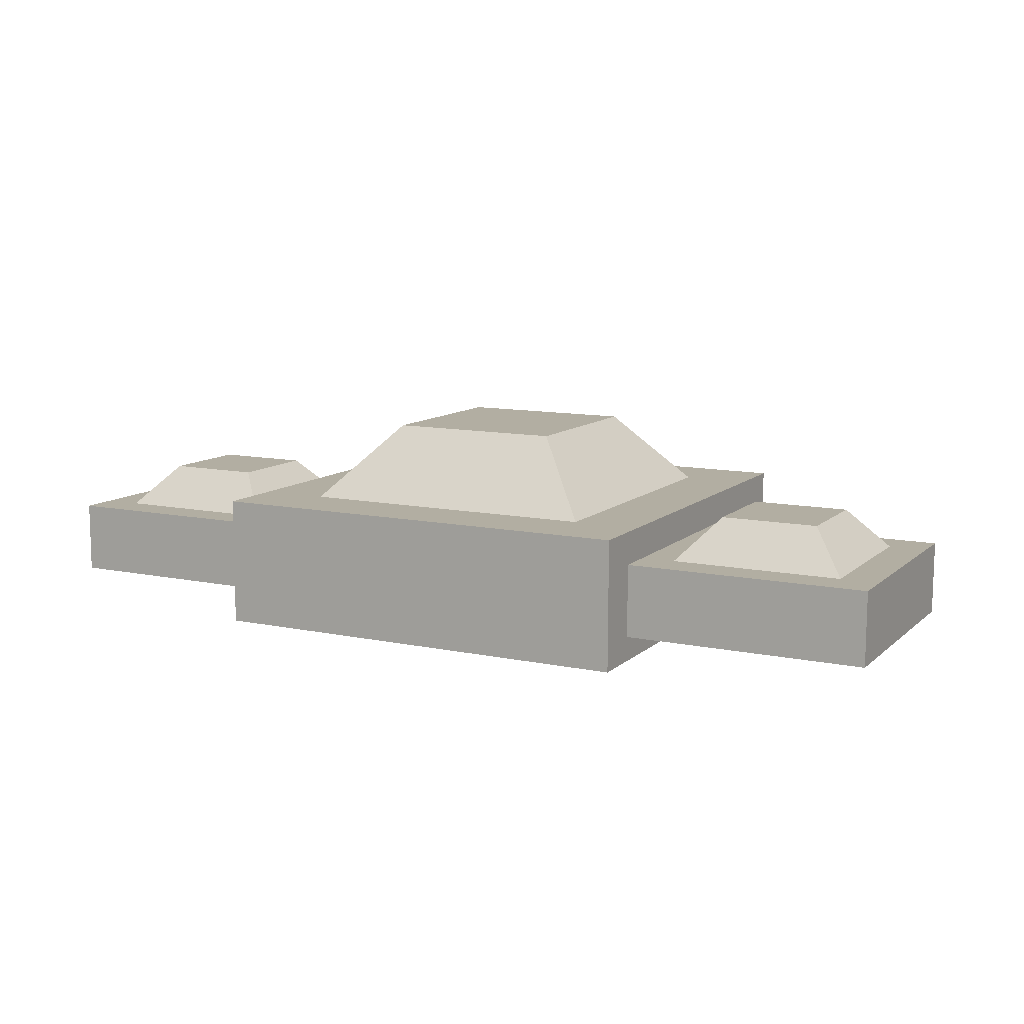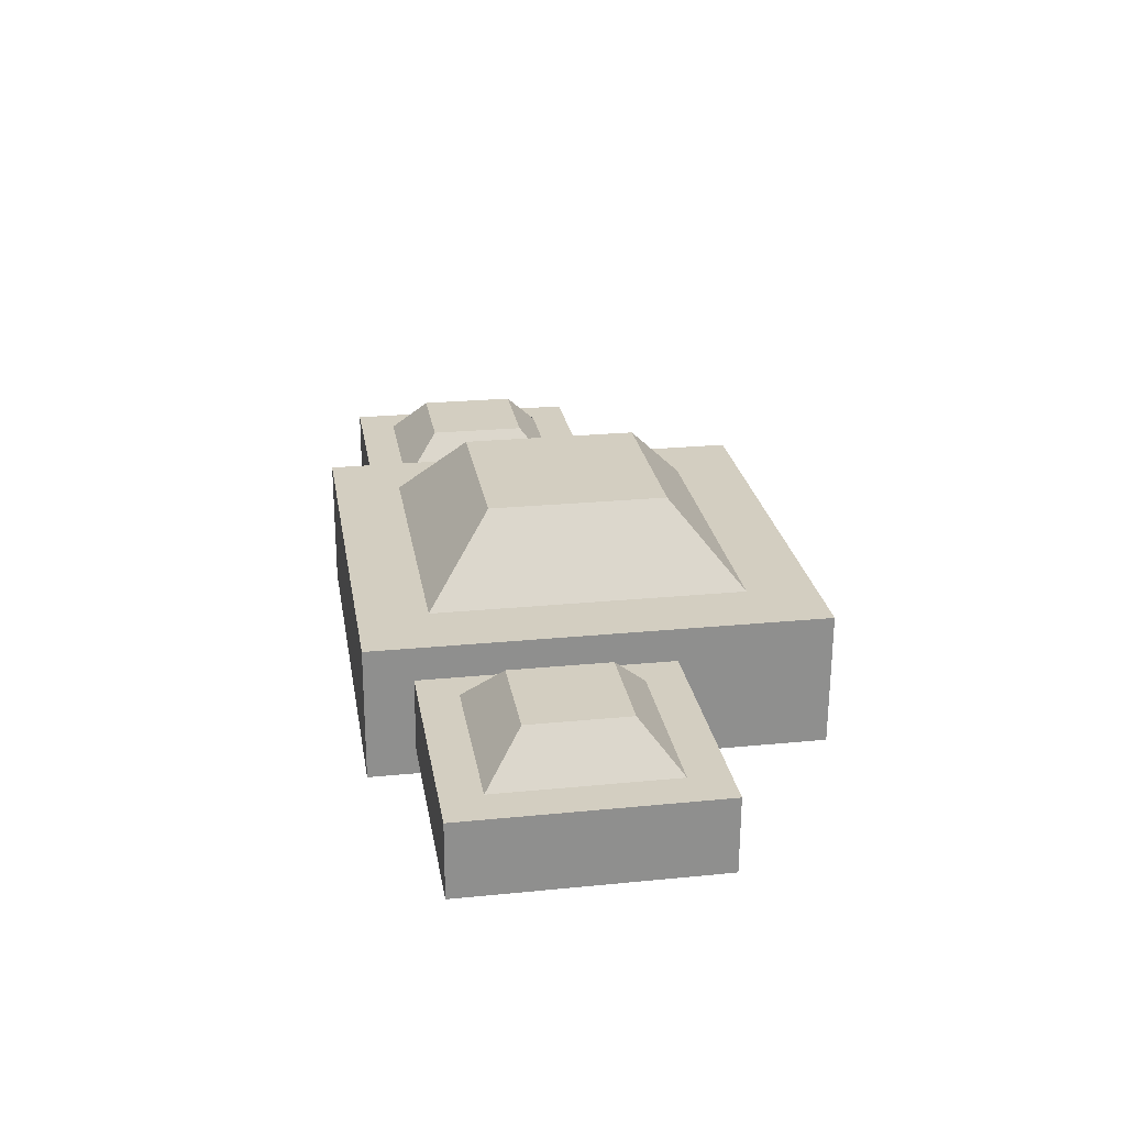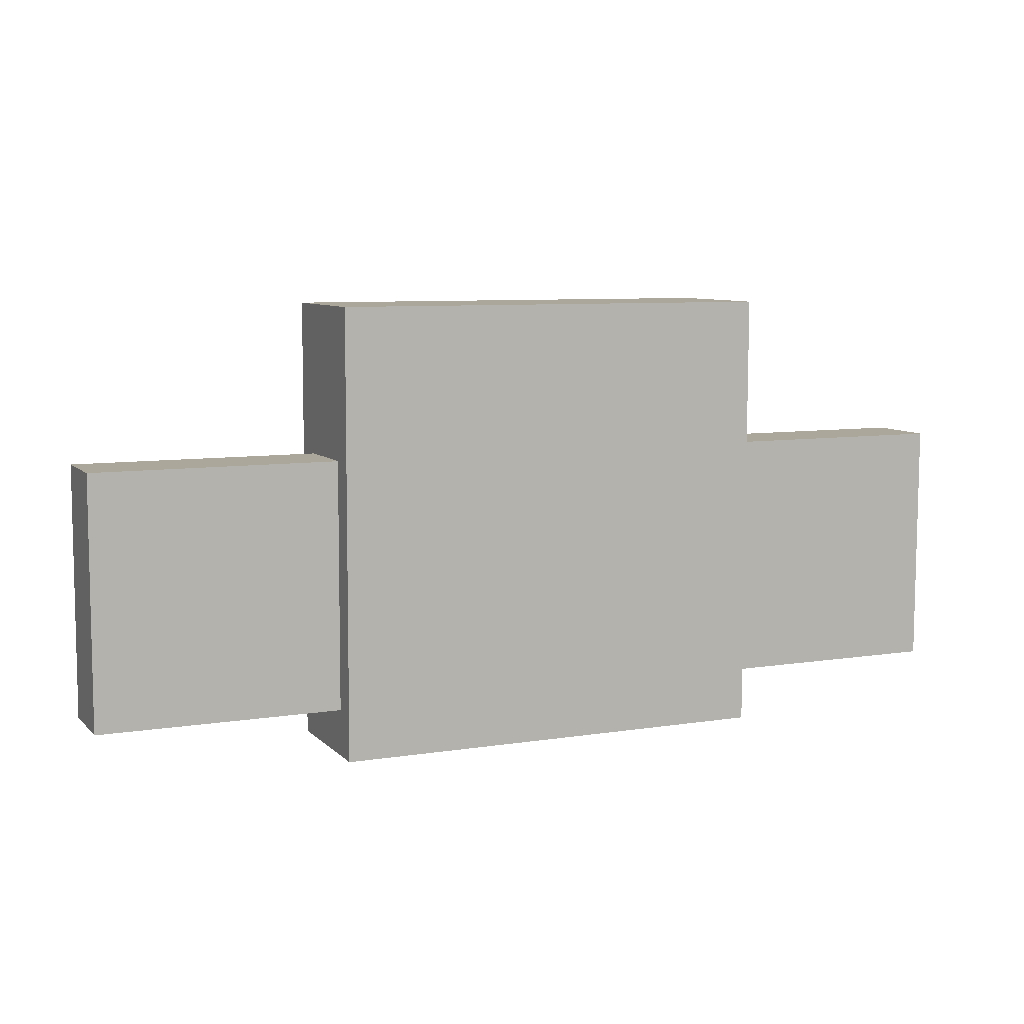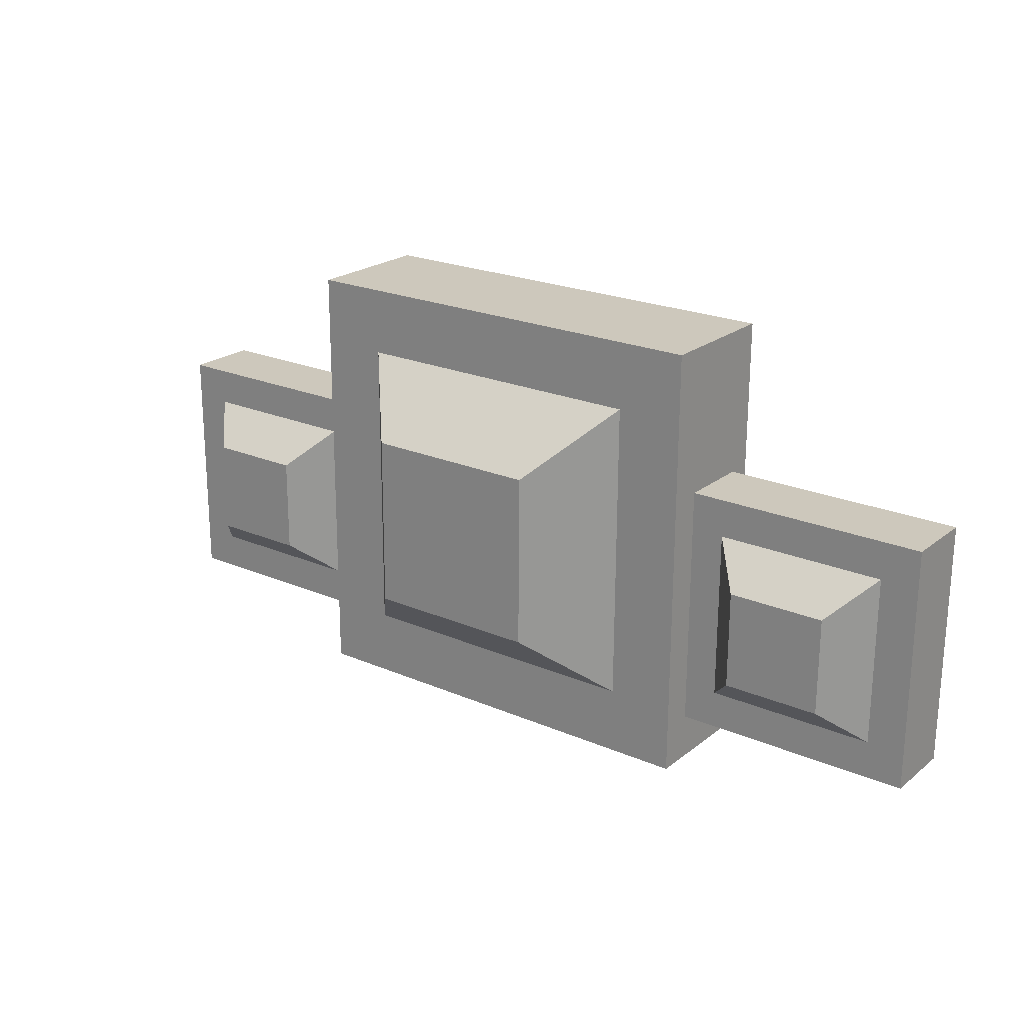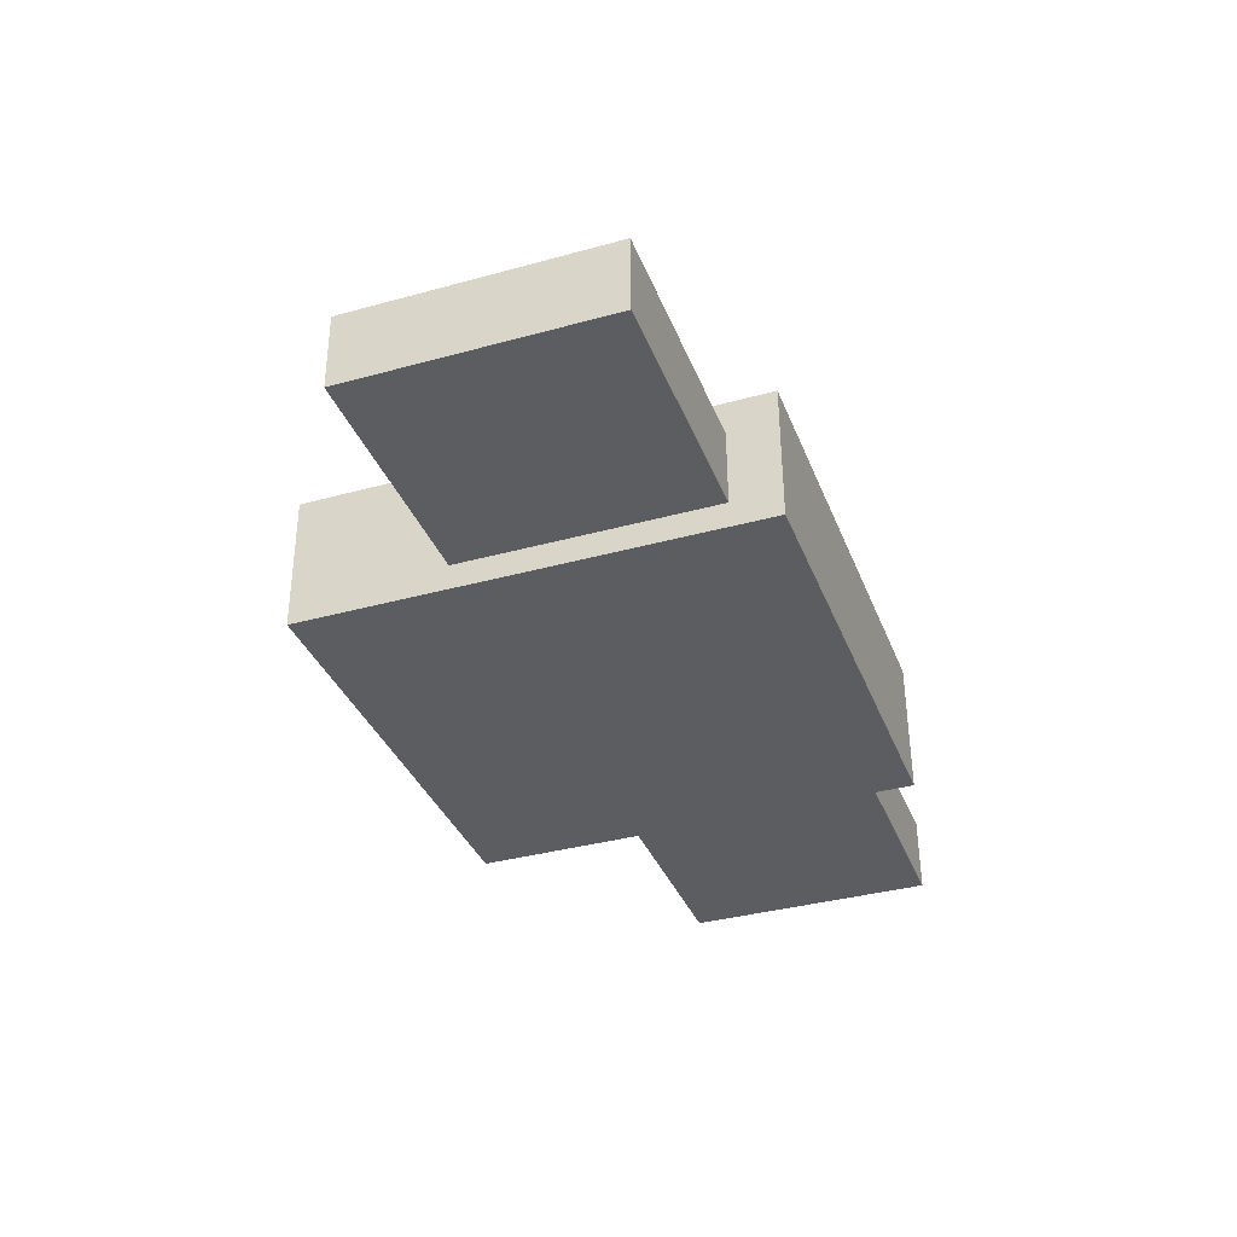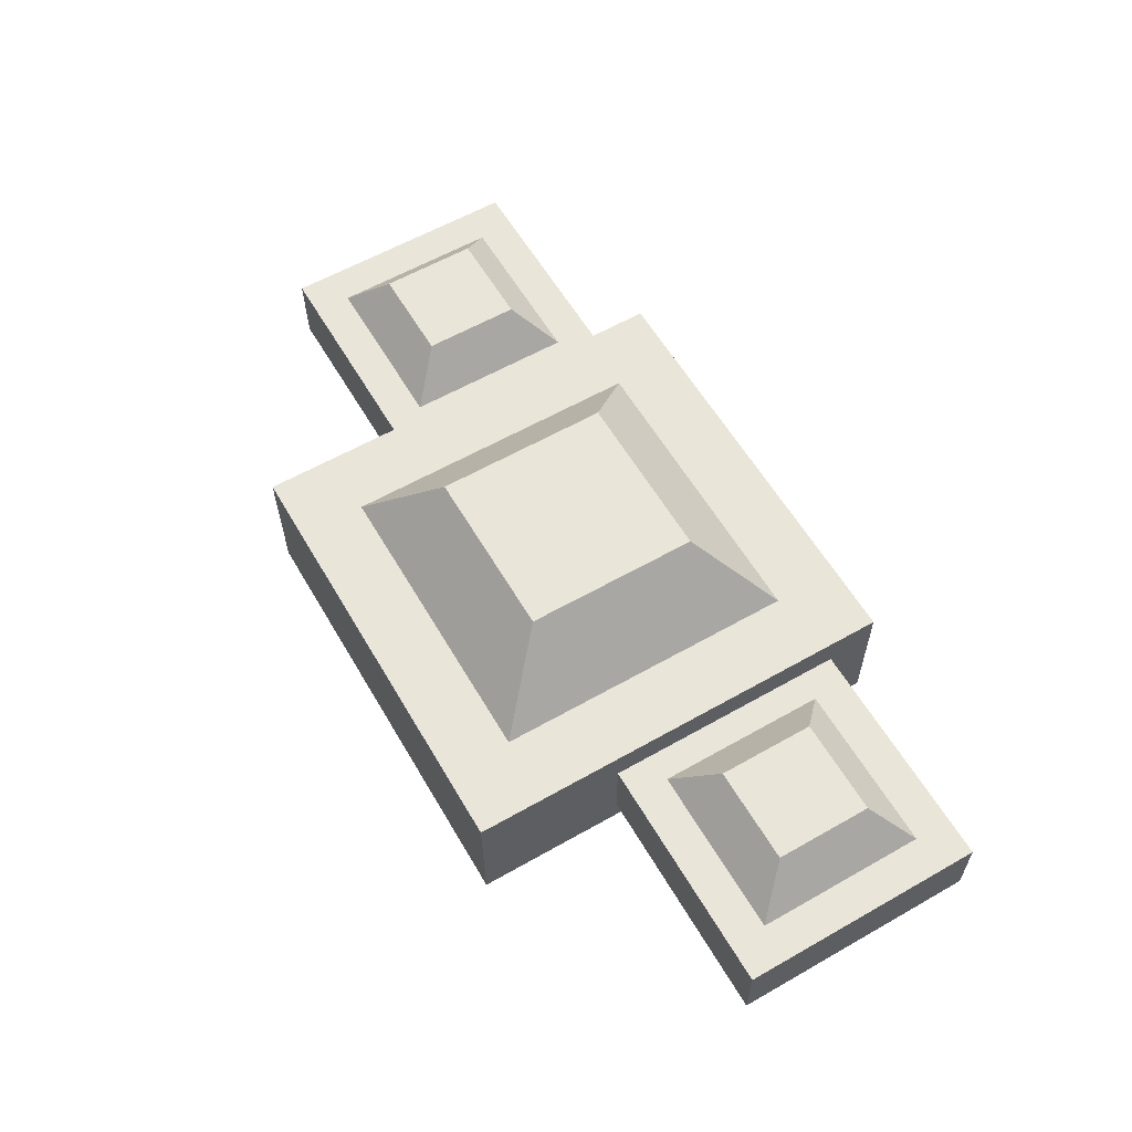
<metadata>
{"format":"obj","ext":"obj","renderer":"f3d","projection":"perspective","resolution":1024,"background":"white","views":[{"elev":11.0,"azim":-152.7,"up":"+Y"},{"elev":25.2,"azim":-99.5,"up":"+Y"},{"elev":7.9,"azim":-24.0,"up":"+Z"},{"elev":22.3,"azim":-143.3,"up":"+Z"},{"elev":-35.6,"azim":109.7,"up":"+Y"},{"elev":59.4,"azim":59.8,"up":"+Y"}]}
</metadata>
<code>
v -0.3096 0.01726 0.04821
v -0.144 0.01726 0.04821
v -0.3096 0.06654 0.04846
v -0.144 0.06654 0.04846
v -0.3096 0.06738 -0.1172
v -0.144 0.06738 -0.1172
v -0.3096 0.0181 -0.1174
v -0.144 0.0181 -0.1174
v -0.2842 0.06667 0.02309
v -0.1693 0.06667 0.02309
v -0.1693 0.06725 -0.09179
v -0.2842 0.06725 -0.09179
v -0.2596 0.09476 -0.001414
v -0.194 0.09476 -0.001414
v -0.194 0.09509 -0.067
v -0.2596 0.09509 -0.067
v -0.147 0 0.1482
v 0.1499 0 0.1482
v -0.147 0.08833 0.1487
v 0.1499 0.08833 0.1487
v -0.147 0.08983 -0.1482
v 0.1499 0.08983 -0.1482
v -0.147 0.001498 -0.1487
v 0.1499 0.001498 -0.1487
v -0.1015 0.08856 0.1032
v 0.1044 0.08856 0.1032
v 0.1044 0.0896 -0.1027
v -0.1015 0.0896 -0.1027
v -0.05736 0.1389 0.05926
v 0.0602 0.1389 0.05926
v 0.0602 0.1395 -0.05831
v -0.05736 0.1395 -0.05831
v 0.144 0.01726 0.04821
v 0.3096 0.01726 0.04821
v 0.144 0.06654 0.04846
v 0.3096 0.06654 0.04846
v 0.144 0.06738 -0.1172
v 0.3096 0.06738 -0.1172
v 0.144 0.0181 -0.1174
v 0.3096 0.0181 -0.1174
v 0.1693 0.06667 0.02309
v 0.2842 0.06667 0.02309
v 0.2842 0.06725 -0.09179
v 0.1693 0.06725 -0.09179
v 0.194 0.09476 -0.001414
v 0.2596 0.09476 -0.001414
v 0.2596 0.09509 -0.067
v 0.194 0.09509 -0.067
f 1 2 4 3
f 13 14 15 16
f 5 6 8 7
f 7 8 2 1
f 2 8 6 4
f 7 1 3 5
f 3 4 10 9
f 4 6 11 10
f 6 5 12 11
f 5 3 9 12
f 9 10 14 13
f 10 11 15 14
f 11 12 16 15
f 12 9 13 16
f 17 18 20 19
f 29 30 31 32
f 21 22 24 23
f 23 24 18 17
f 18 24 22 20
f 23 17 19 21
f 19 20 26 25
f 20 22 27 26
f 22 21 28 27
f 21 19 25 28
f 25 26 30 29
f 26 27 31 30
f 27 28 32 31
f 28 25 29 32
f 33 34 36 35
f 45 46 47 48
f 37 38 40 39
f 39 40 34 33
f 34 40 38 36
f 39 33 35 37
f 35 36 42 41
f 36 38 43 42
f 38 37 44 43
f 37 35 41 44
f 41 42 46 45
f 42 43 47 46
f 43 44 48 47
f 44 41 45 48

</code>
